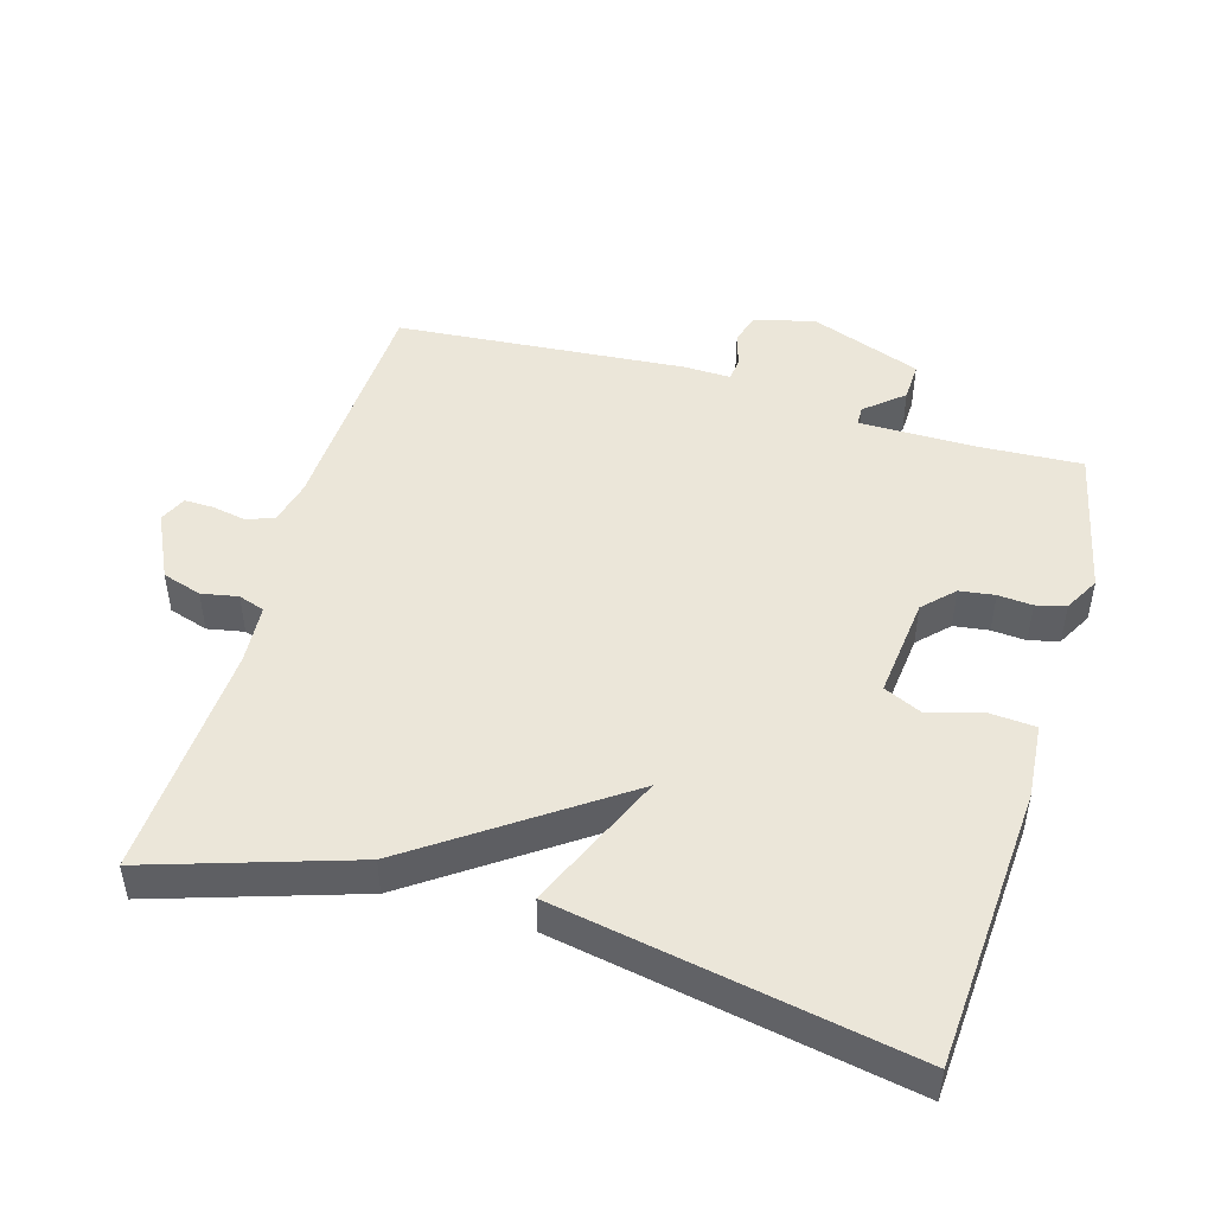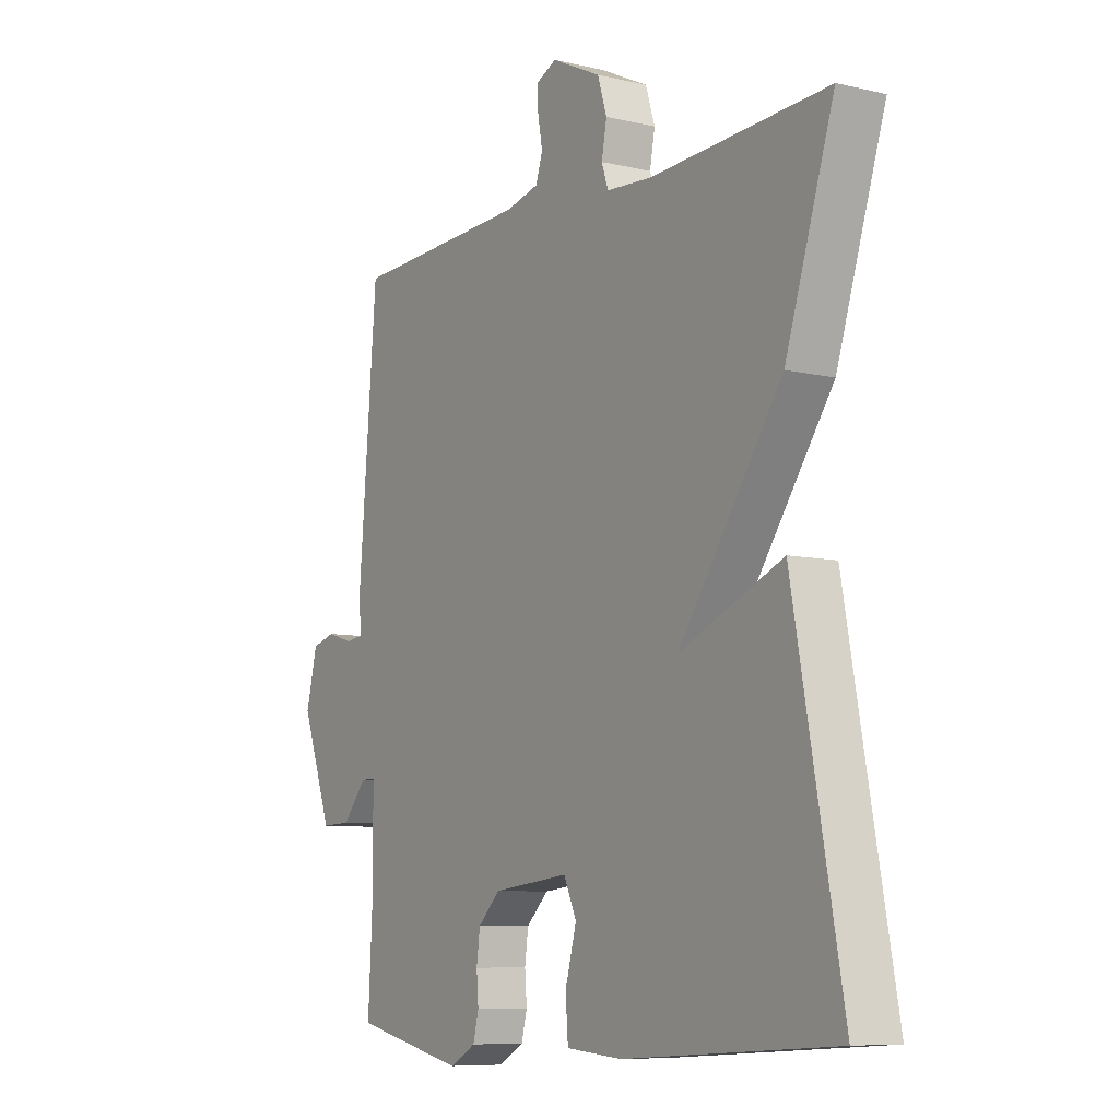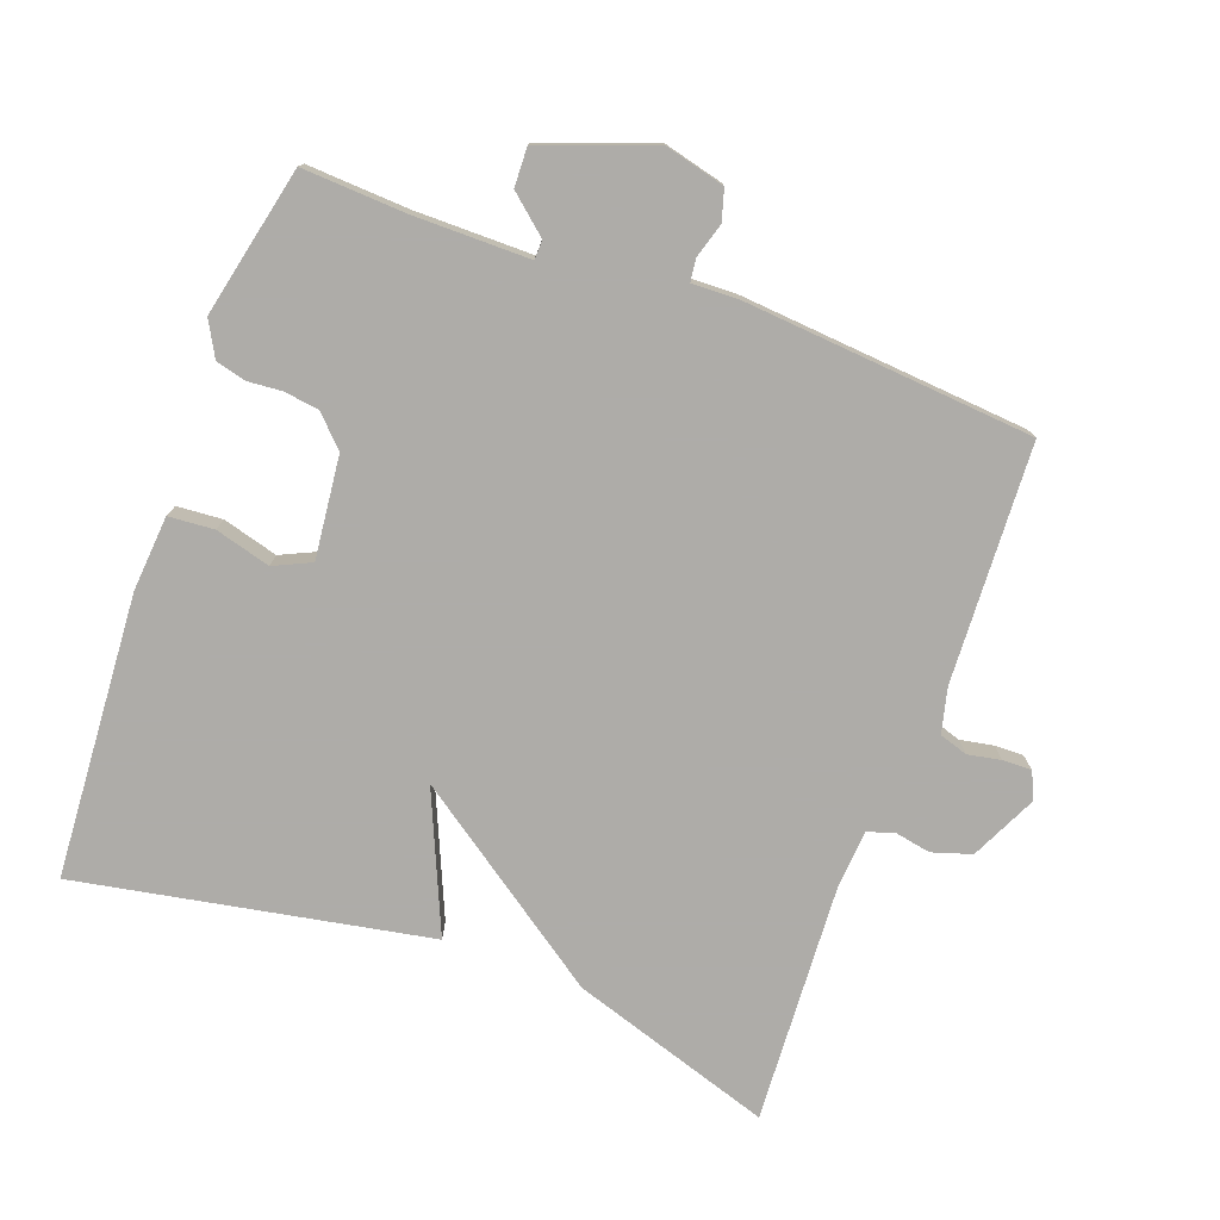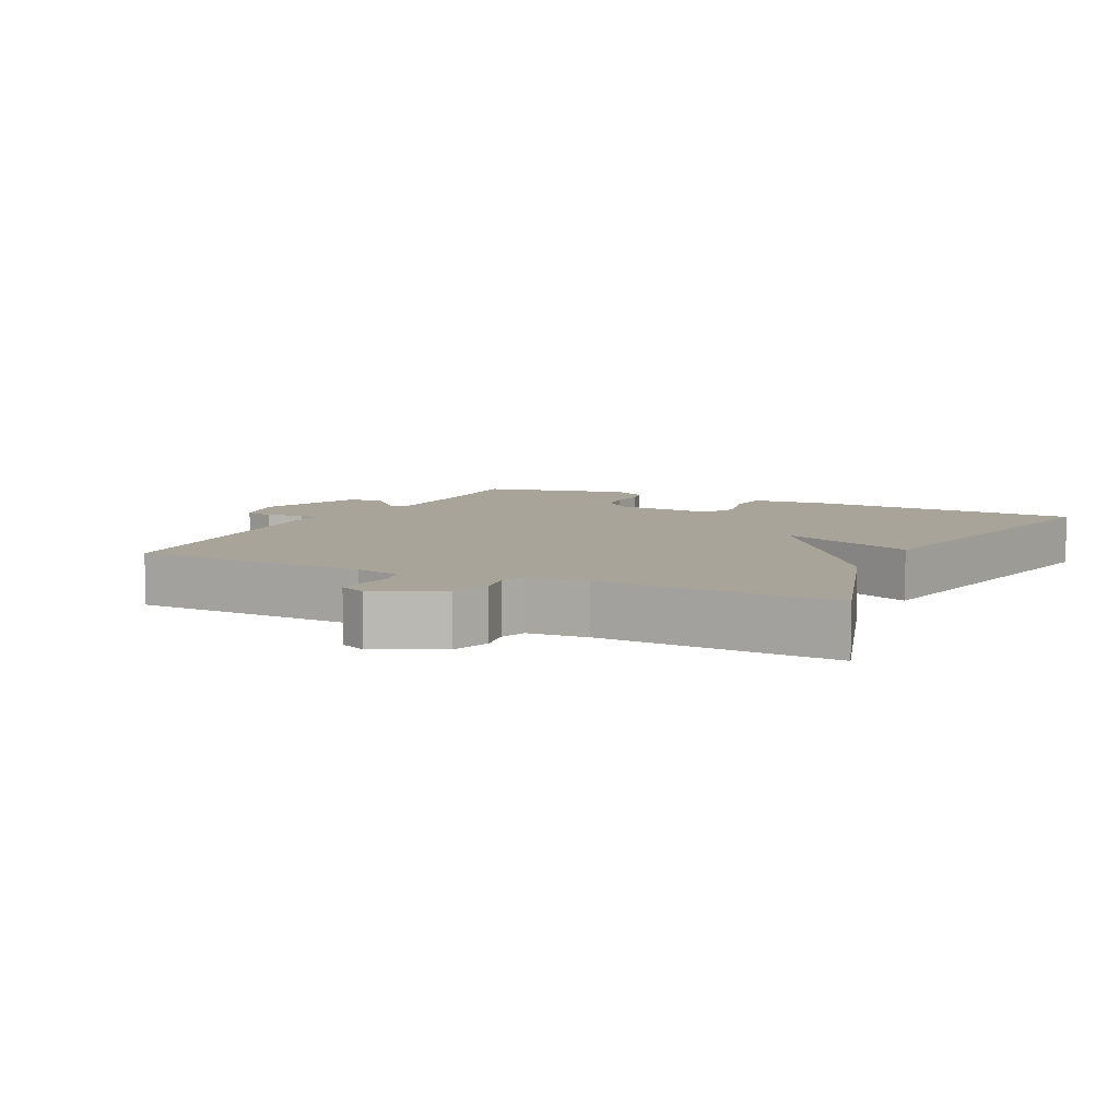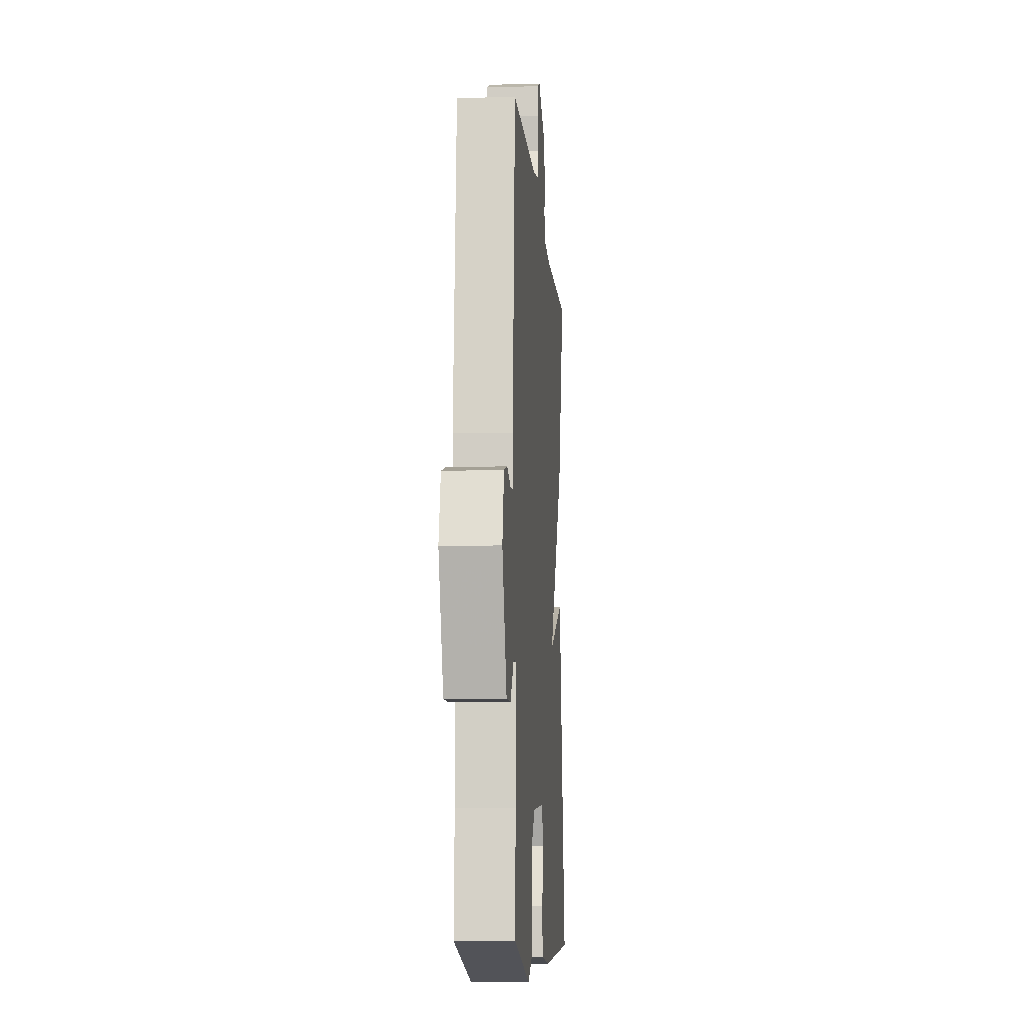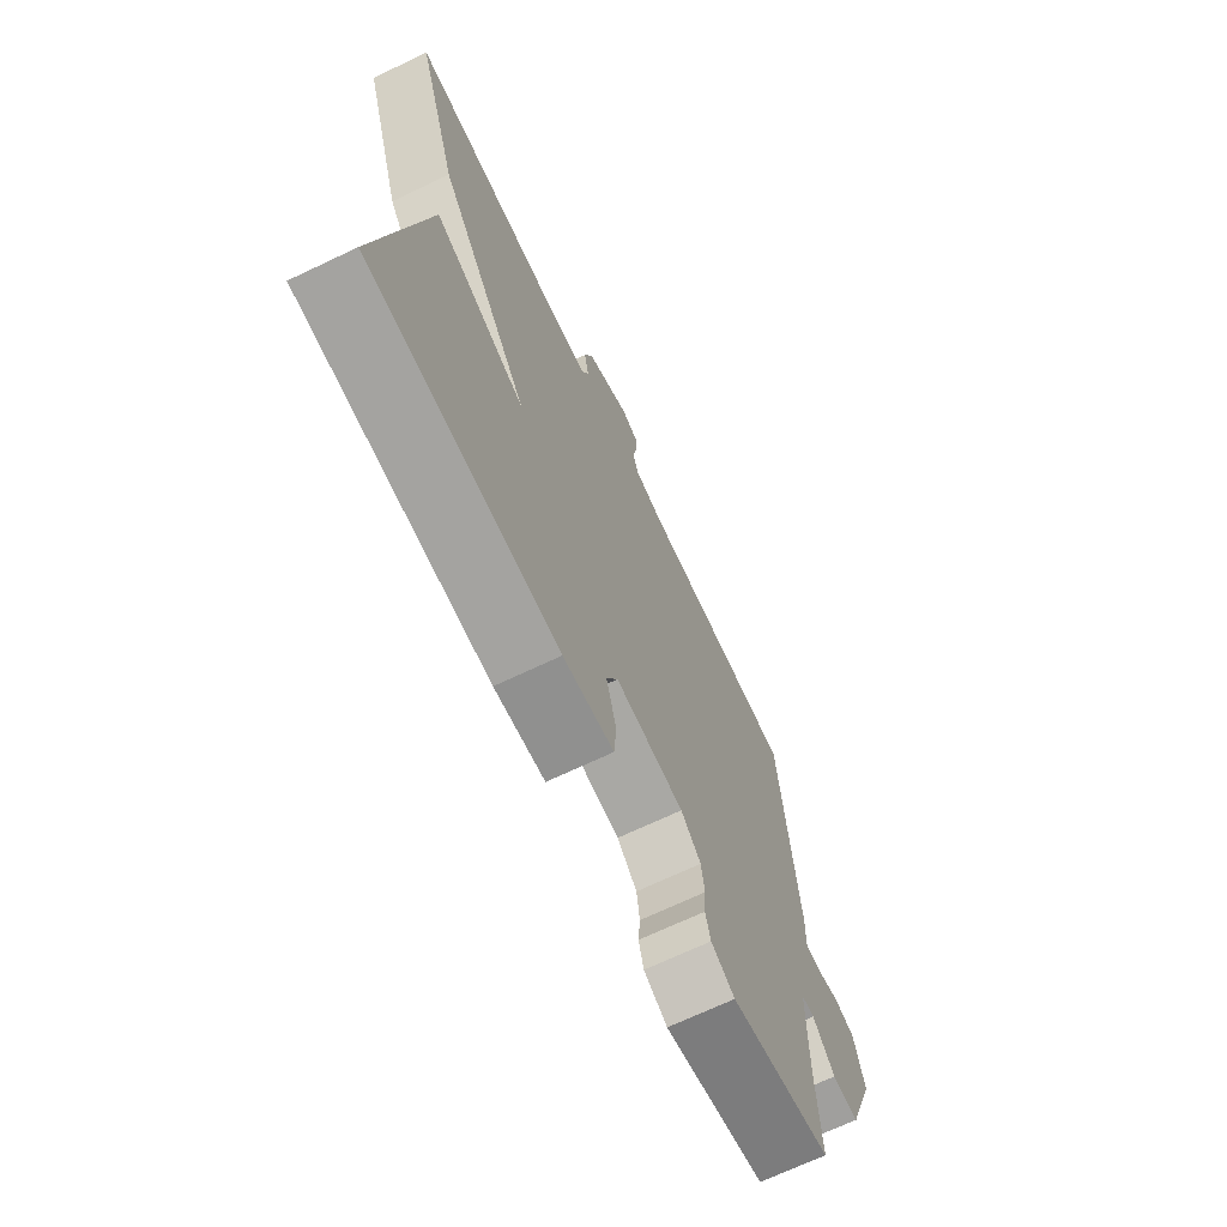
<metadata>
{"format":"obj","ext":"obj","renderer":"f3d","projection":"perspective","resolution":1024,"background":"white","views":[{"elev":48.1,"azim":106.3,"up":"+Y"},{"elev":-8.2,"azim":57.2,"up":"+Z"},{"elev":-77.0,"azim":-110.1,"up":"+Y"},{"elev":7.3,"azim":26.4,"up":"+Y"},{"elev":-10.2,"azim":-85.6,"up":"+Z"},{"elev":-69.7,"azim":115.4,"up":"+Z"}]}
</metadata>
<code>
v 0.5 0.07 0.5
v 0.406 0.07 0.208
v 0.205 0.07 -0.079
v 0.406 0.07 0.008
v 0.5 0.07 -0.5
v 0.09 0.07 -0.527
v -0.019 0.07 -0.518
v -0.024 0.07 -0.452
v -0.002 0.07 -0.372
v -0.027 0.07 -0.318
v -0.175 0.07 -0.334
v -0.218 0.07 -0.376
v -0.225 0.07 -0.427
v -0.221 0.07 -0.477
v -0.232 0.07 -0.52
v -0.283 0.07 -0.548
v -0.5 0.07 -0.5
v -0.492 0.07 -0.35
v -0.492 0.07 -0.182
v -0.52 0.07 -0.181
v -0.567 0.07 -0.236
v -0.624 0.07 -0.238
v -0.683 0.07 -0.077
v -0.661 0.07 0.011
v -0.616 0.07 0.024
v -0.566 0.07 0.009
v -0.533 0.07 0.013
v -0.535 0.07 0.08
v -0.5 0.07 0.5
v -0.155 0.07 0.516
v -0.09 0.07 0.532
v -0.077 0.07 0.573
v -0.086 0.07 0.621
v -0.087 0.07 0.663
v -0.048 0.07 0.681
v 0.048 0.07 0.635
v 0.066 0.07 0.578
v 0.056 0.07 0.525
v 0.069 0.07 0.487
v 0.156 0.07 0.481
v 0.5 0 0.5
v 0.406 0 0.208
v 0.205 0 -0.079
v 0.406 0 0.008
v 0.5 0 -0.5
v 0.09 0 -0.527
v -0.019 0 -0.518
v -0.024 0 -0.452
v -0.002 0 -0.372
v -0.027 0 -0.318
v -0.175 0 -0.334
v -0.218 0 -0.376
v -0.225 0 -0.427
v -0.221 0 -0.477
v -0.232 0 -0.52
v -0.283 0 -0.548
v -0.5 0 -0.5
v -0.492 0 -0.35
v -0.492 0 -0.182
v -0.52 0 -0.181
v -0.567 0 -0.236
v -0.624 0 -0.238
v -0.683 0 -0.077
v -0.661 0 0.011
v -0.616 0 0.024
v -0.566 0 0.009
v -0.533 0 0.013
v -0.535 0 0.08
v -0.5 0 0.5
v -0.155 0 0.516
v -0.09 0 0.532
v -0.077 0 0.573
v -0.086 0 0.621
v -0.087 0 0.663
v -0.048 0 0.681
v 0.048 0 0.635
v 0.066 0 0.578
v 0.056 0 0.525
v 0.069 0 0.487
v 0.156 0 0.481
f 36 37 38
f 35 36 38
f 34 35 38
f 33 34 38
f 32 33 38
f 31 32 38 39
f 30 31 39
f 29 30 39
f 28 29 39
f 27 28 39
f 24 25 26
f 23 24 26
f 22 23 26
f 21 22 26
f 20 21 26
f 19 20 26 27
f 16 17 18
f 15 16 18
f 14 15 18
f 13 14 18
f 12 13 18 19
f 27 39 40
f 19 27 40
f 12 19 40
f 11 12 40
f 7 8 9
f 6 7 9
f 5 6 9
f 4 5 9
f 3 4 9
f 1 2 3
f 40 1 3
f 11 40 3
f 10 11 3
f 3 9 10
f 78 77 76
f 78 76 75
f 78 75 74
f 78 74 73
f 78 73 72
f 79 78 72 71
f 79 71 70
f 79 70 69
f 79 69 68
f 79 68 67
f 66 65 64
f 66 64 63
f 66 63 62
f 66 62 61
f 66 61 60
f 67 66 60 59
f 58 57 56
f 58 56 55
f 58 55 54
f 58 54 53
f 59 58 53 52
f 80 79 67
f 80 67 59
f 80 59 52
f 80 52 51
f 49 48 47
f 49 47 46
f 49 46 45
f 49 45 44
f 49 44 43
f 43 42 41
f 43 41 80
f 43 80 51
f 43 51 50
f 50 49 43
f 1 41 42 2
f 2 42 43 3
f 3 43 44 4
f 4 44 45 5
f 5 45 46 6
f 6 46 47 7
f 7 47 48 8
f 8 48 49 9
f 9 49 50 10
f 10 50 51 11
f 11 51 52 12
f 12 52 53 13
f 13 53 54 14
f 14 54 55 15
f 15 55 56 16
f 16 56 57 17
f 17 57 58 18
f 18 58 59 19
f 19 59 60 20
f 20 60 61 21
f 21 61 62 22
f 22 62 63 23
f 23 63 64 24
f 24 64 65 25
f 25 65 66 26
f 26 66 67 27
f 27 67 68 28
f 28 68 69 29
f 29 69 70 30
f 30 70 71 31
f 31 71 72 32
f 32 72 73 33
f 33 73 74 34
f 34 74 75 35
f 35 75 76 36
f 36 76 77 37
f 37 77 78 38
f 38 78 79 39
f 39 79 80 40
f 40 80 41 1

</code>
